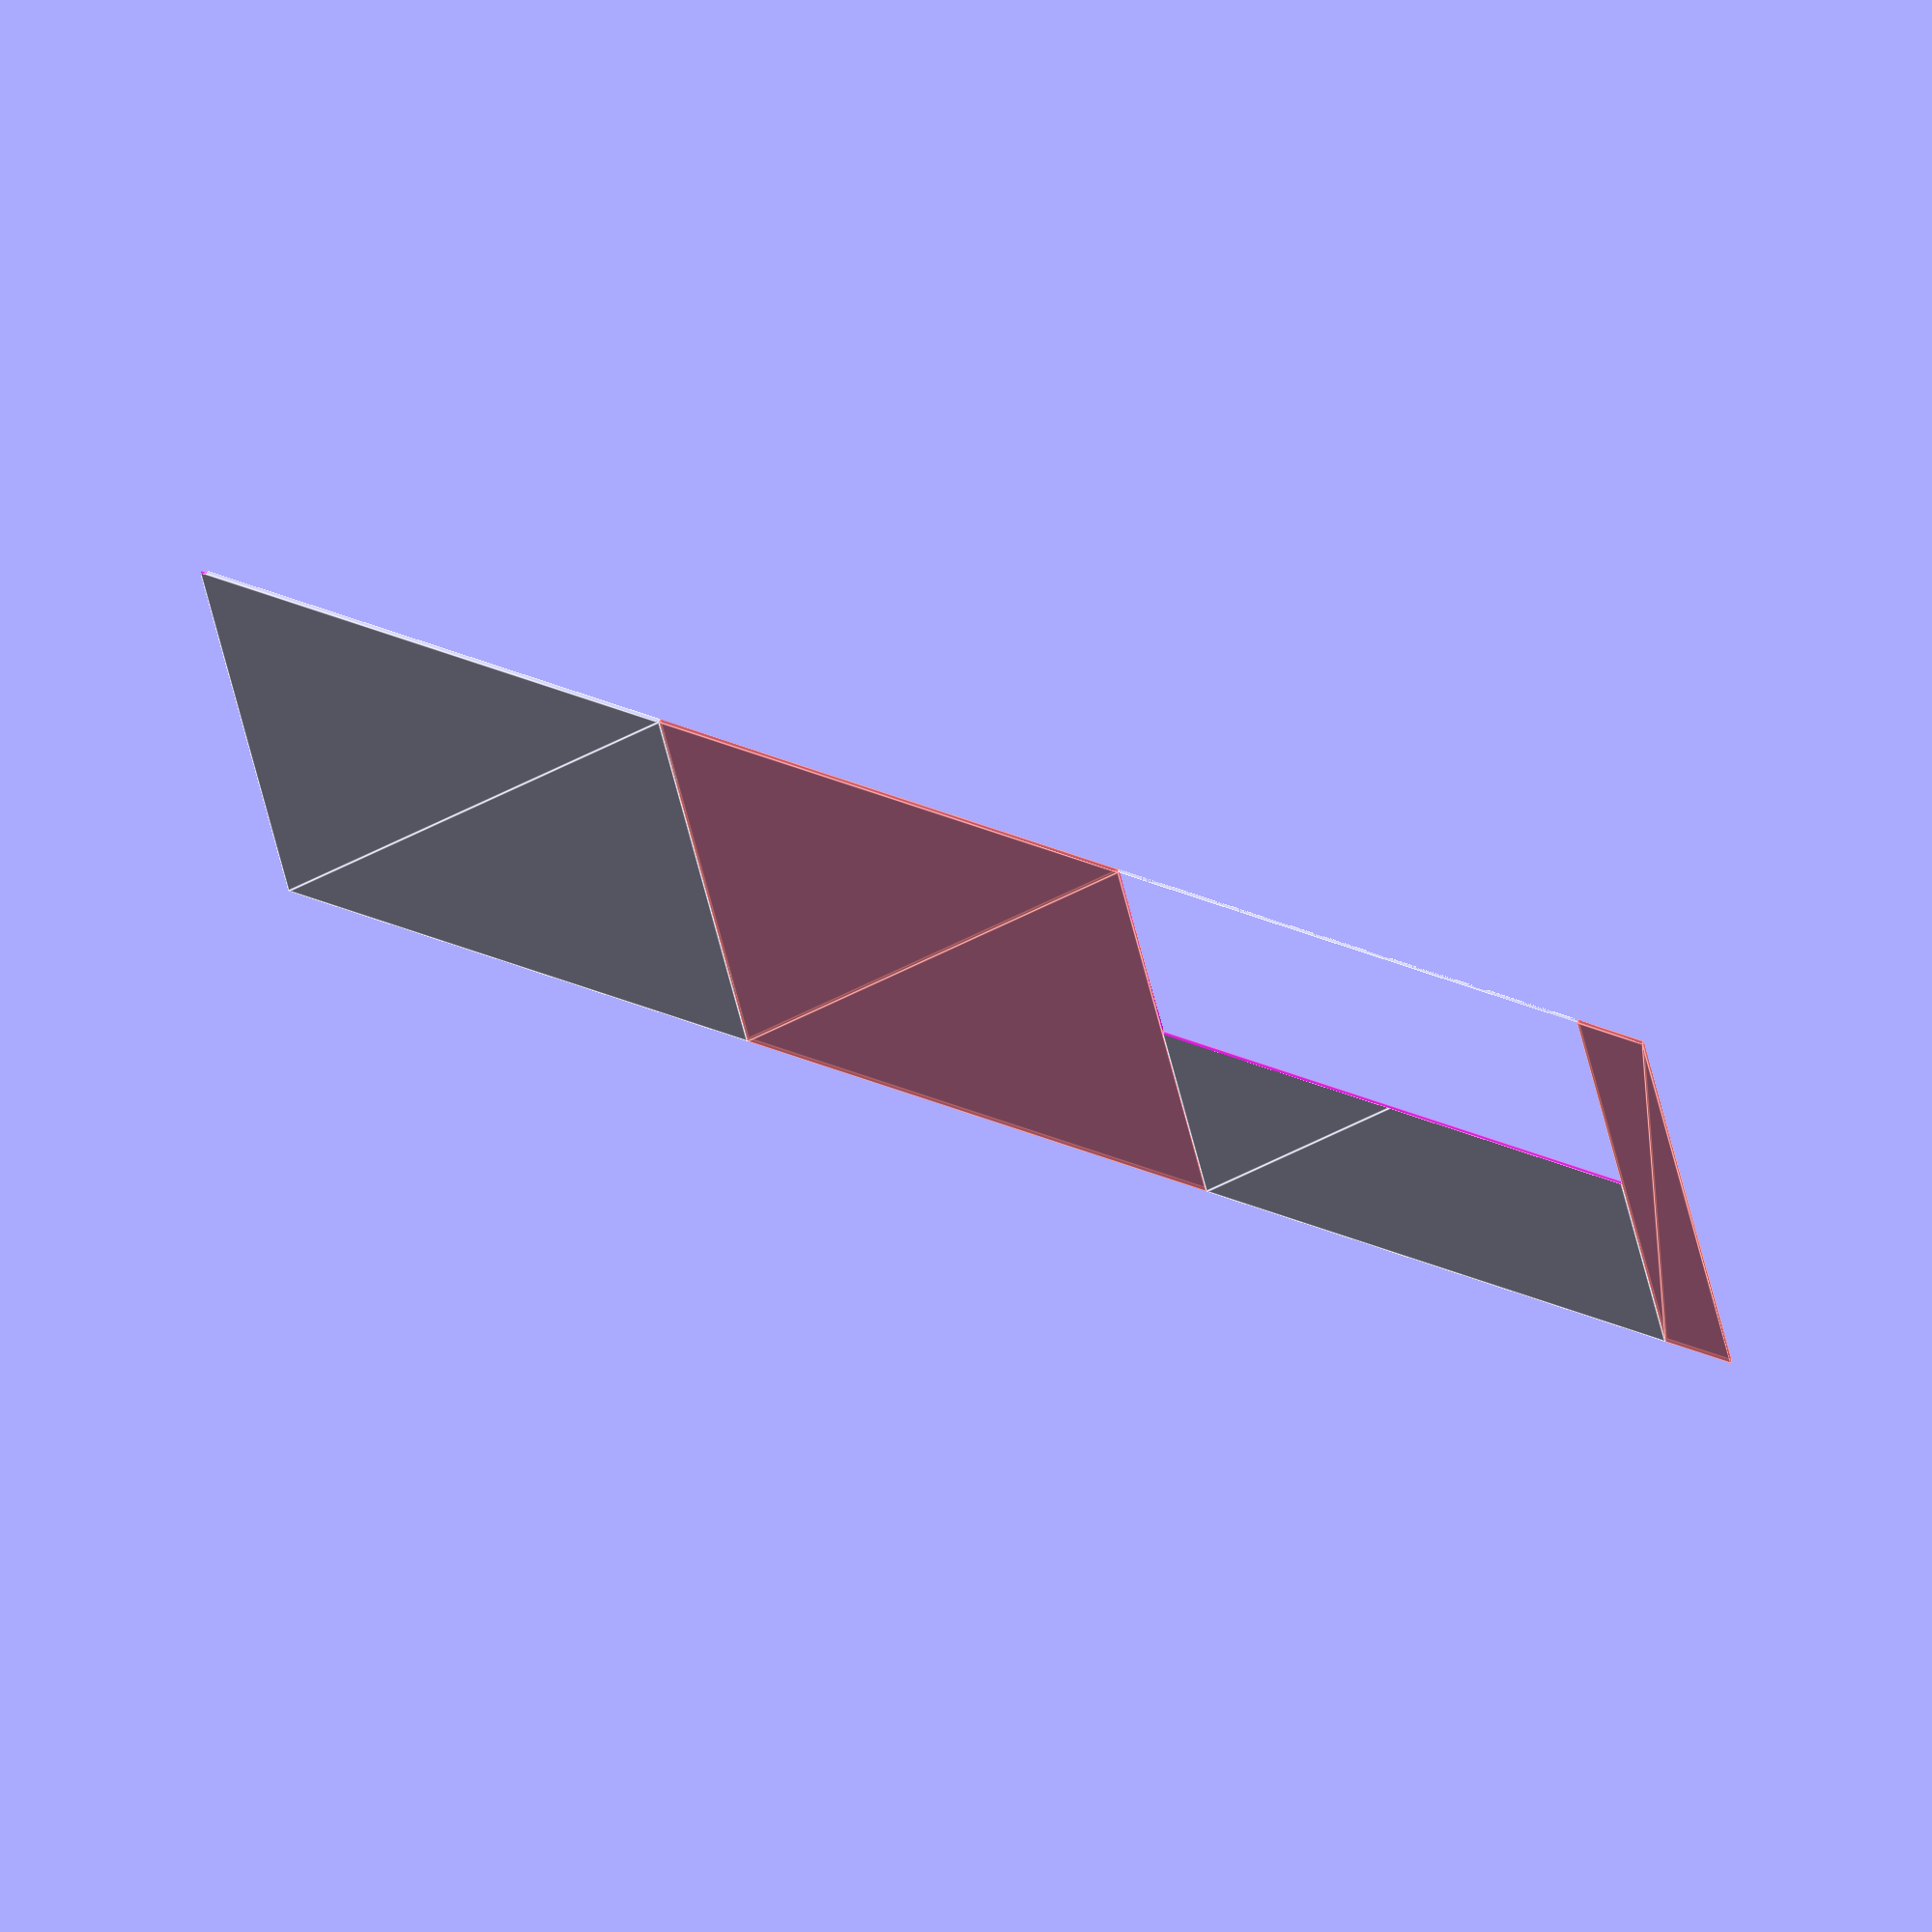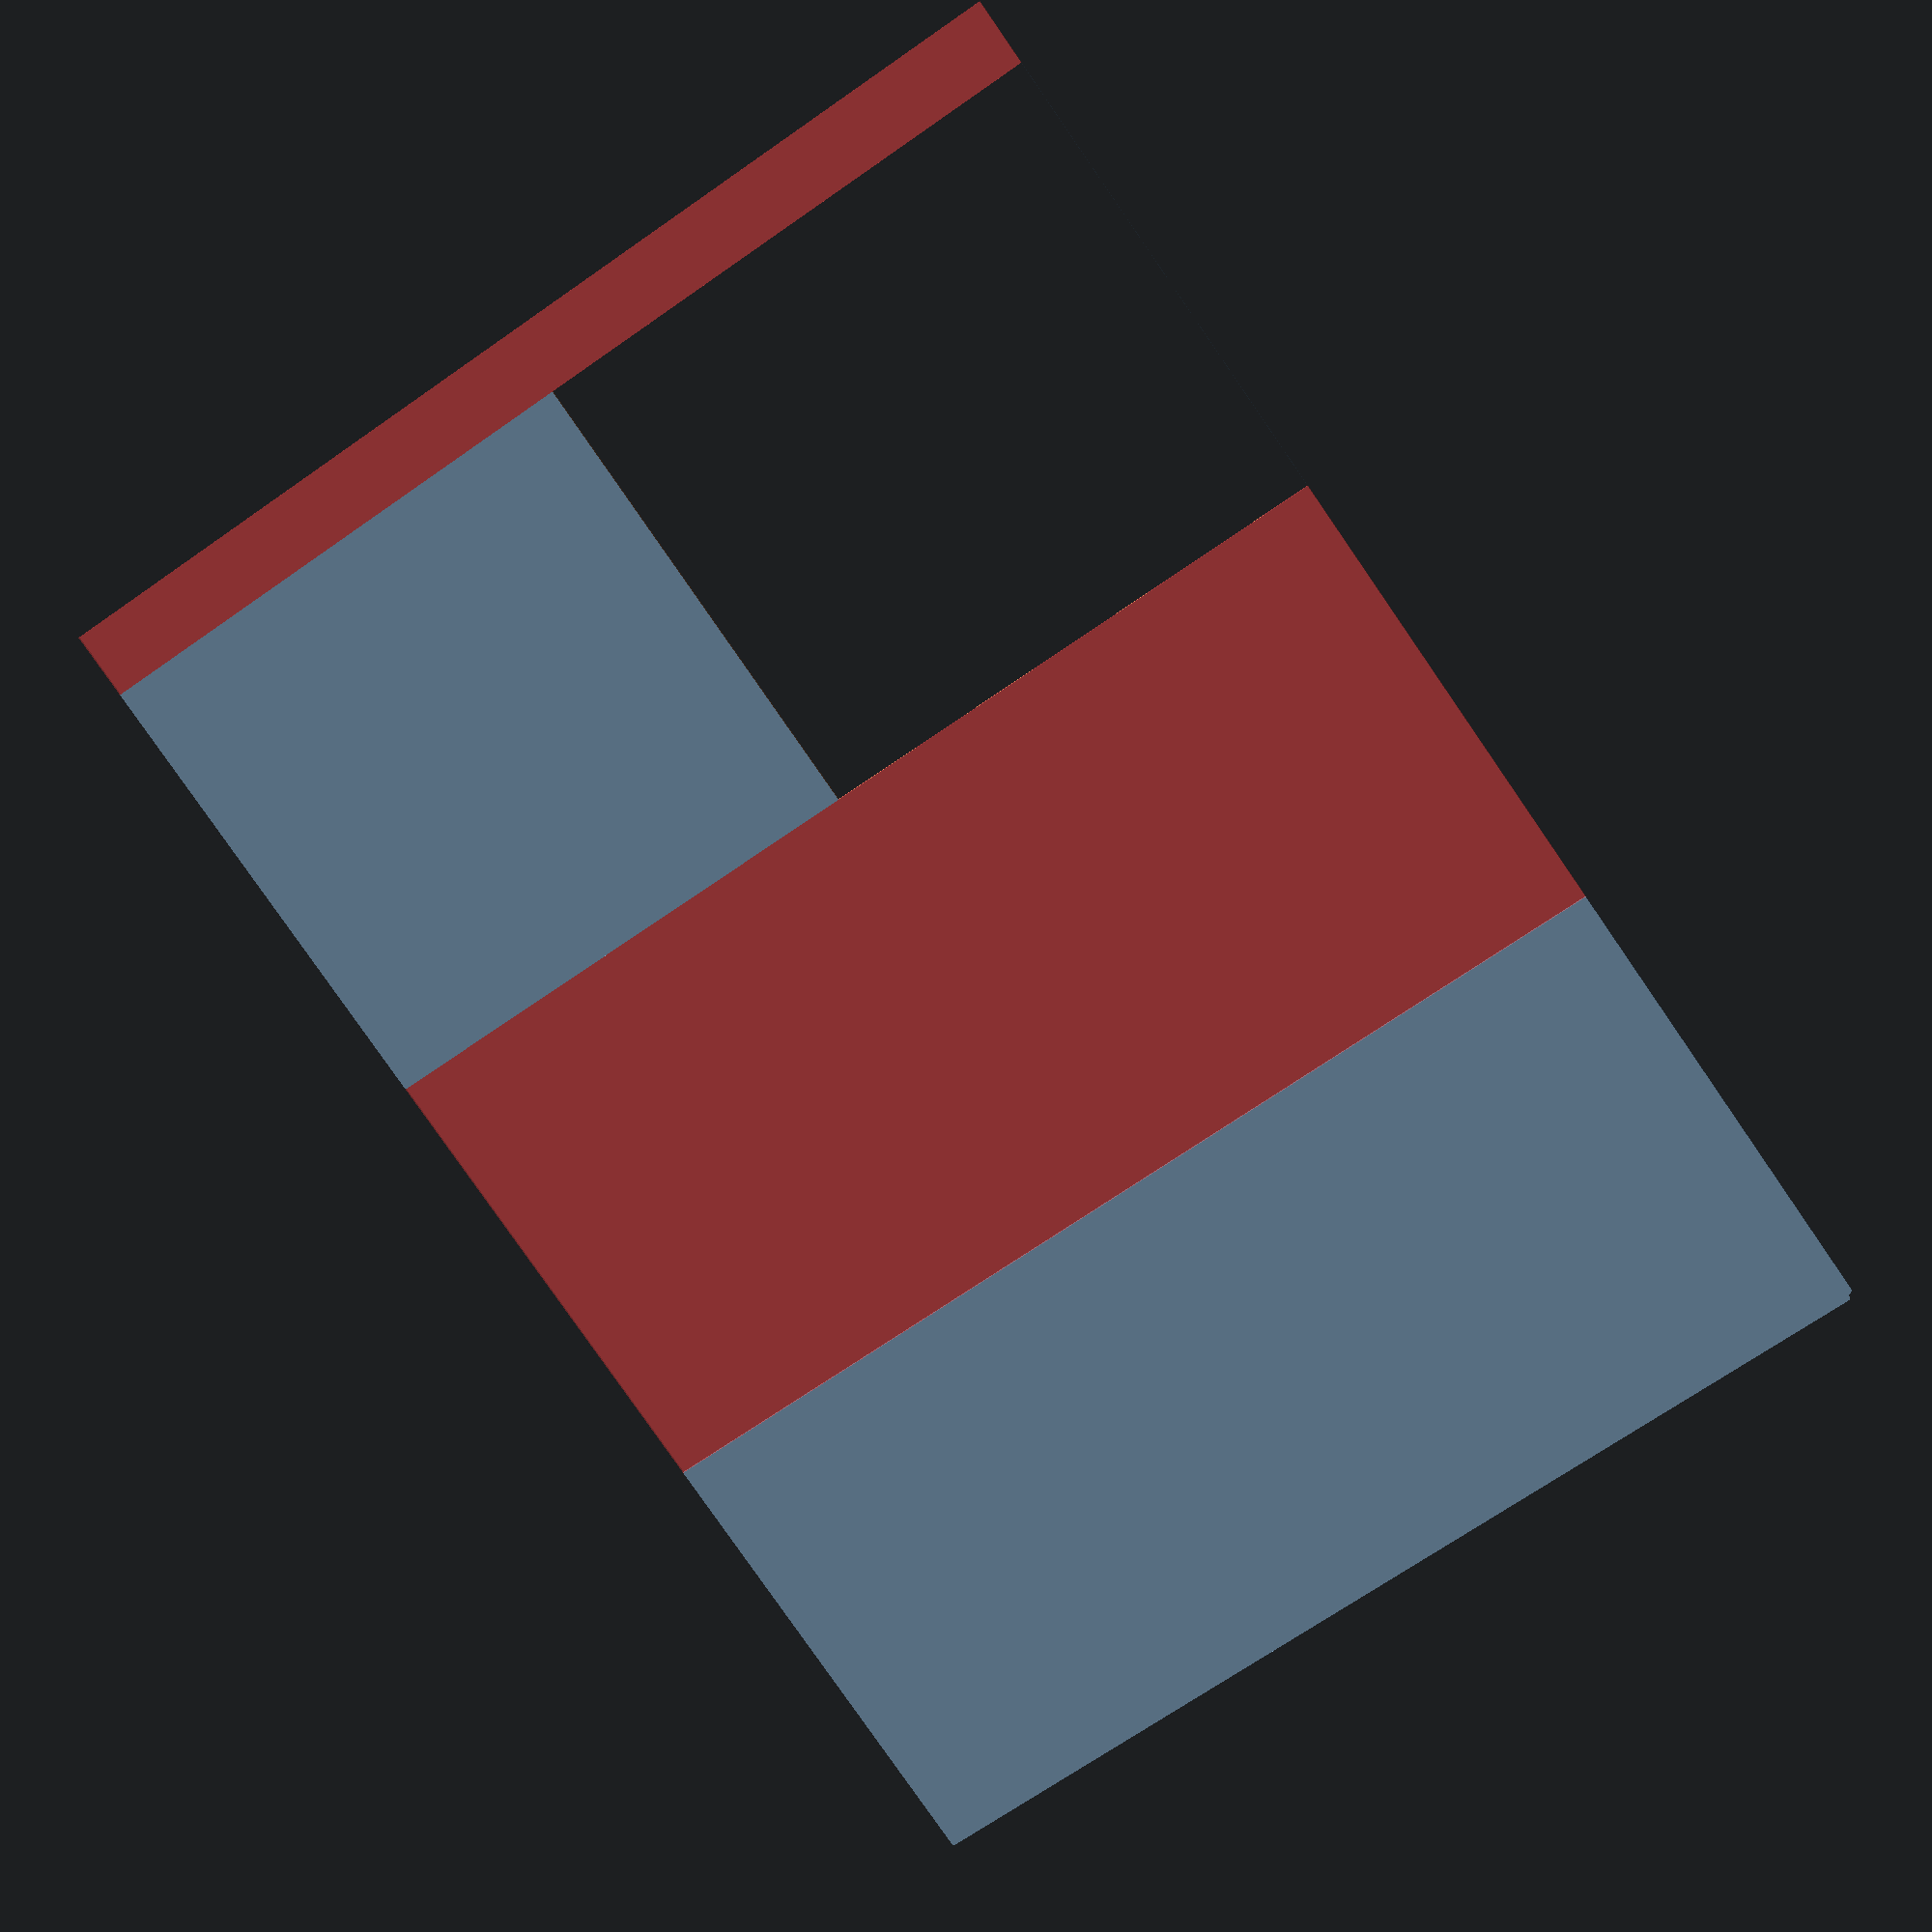
<openscad>
module plateau() {
  translate([0,0]) square([140, 315]);
  translate([140*1,0]) #square([140, 315]);
  translate([140*2,0]) square([140, 315]);
  translate([140*3,0]) #square([20, 315]);
}

module trou_bras() {
    translate([12,170]) square([78, 90]);    
}

module trou_avant() {
  square([300, 160]);
}

module toutes_vis() {
  translate([,])circle(d=4);
  translate([,])circle(d=4);
  translate([,])circle(d=4);
  translate([,])circle(d=4);
}

module tous_les_trous() {
  translate([140,0])trou_bras();
  translate([140+140,0])trou_avant();
  toutes_vis();
}

difference() {
  plateau();
  tous_les_trous();
}

  
</openscad>
<views>
elev=285.2 azim=184.9 roll=200.0 proj=o view=edges
elev=166.3 azim=55.2 roll=174.5 proj=p view=wireframe
</views>
